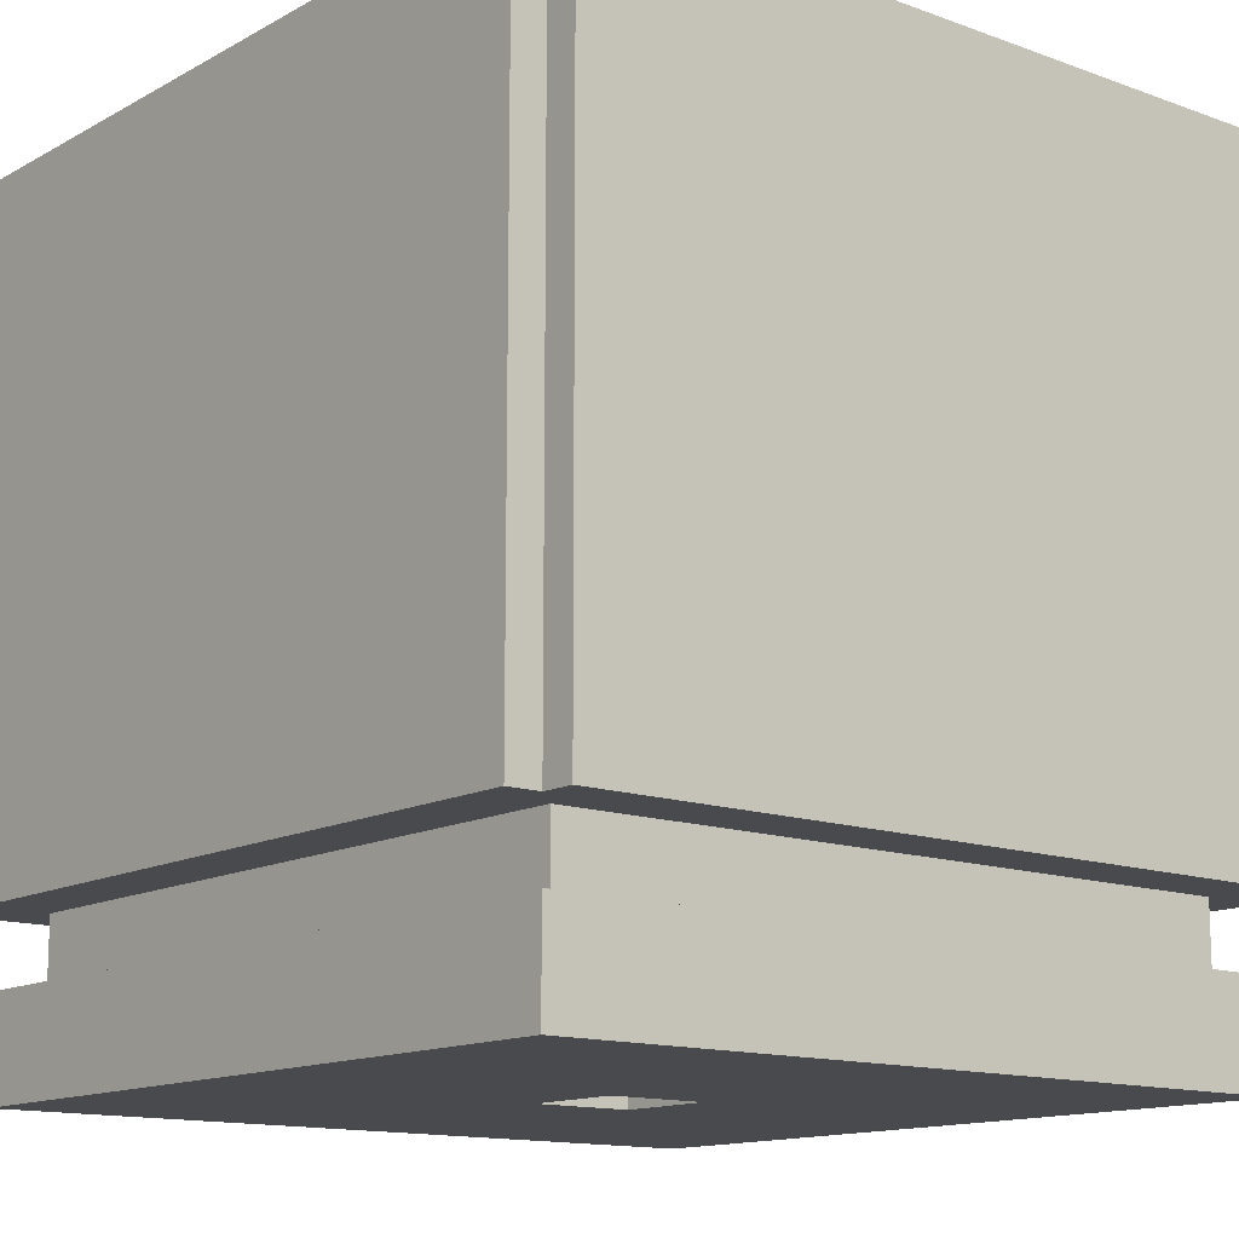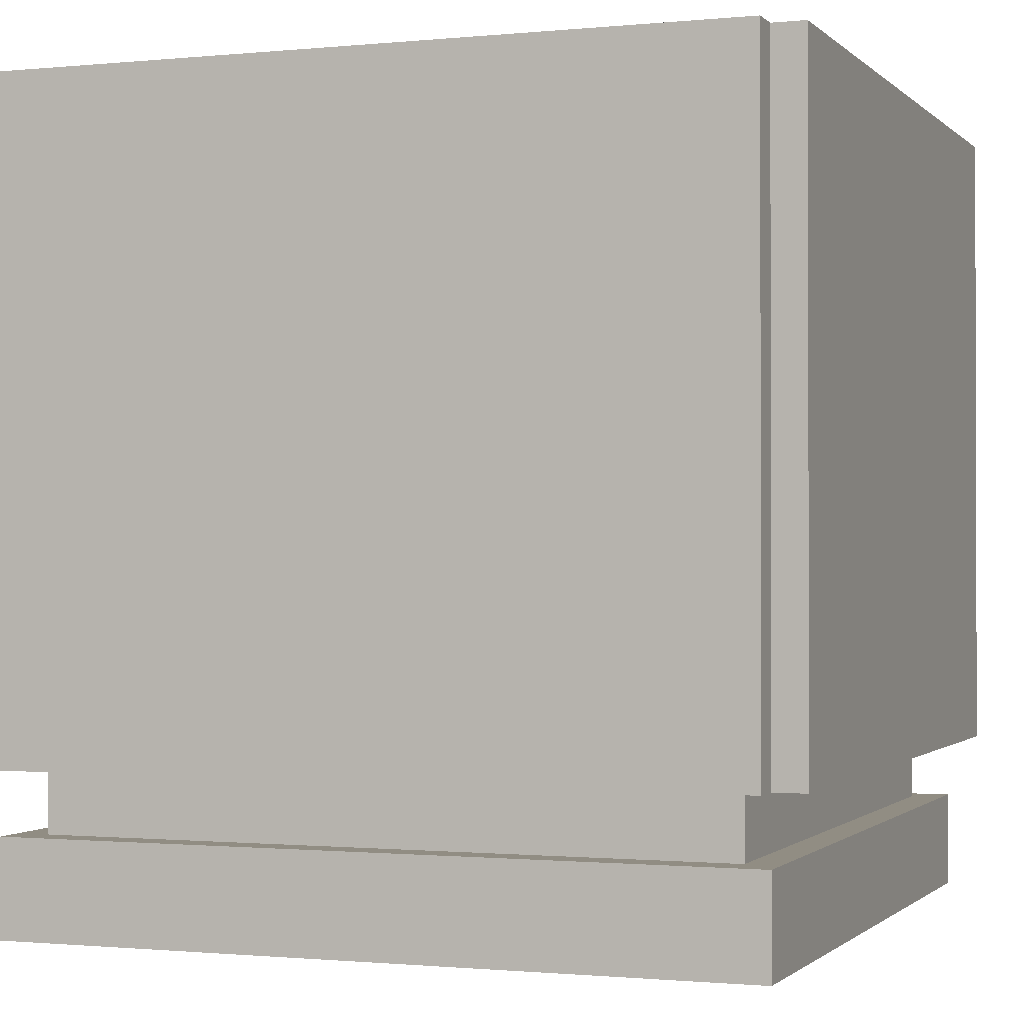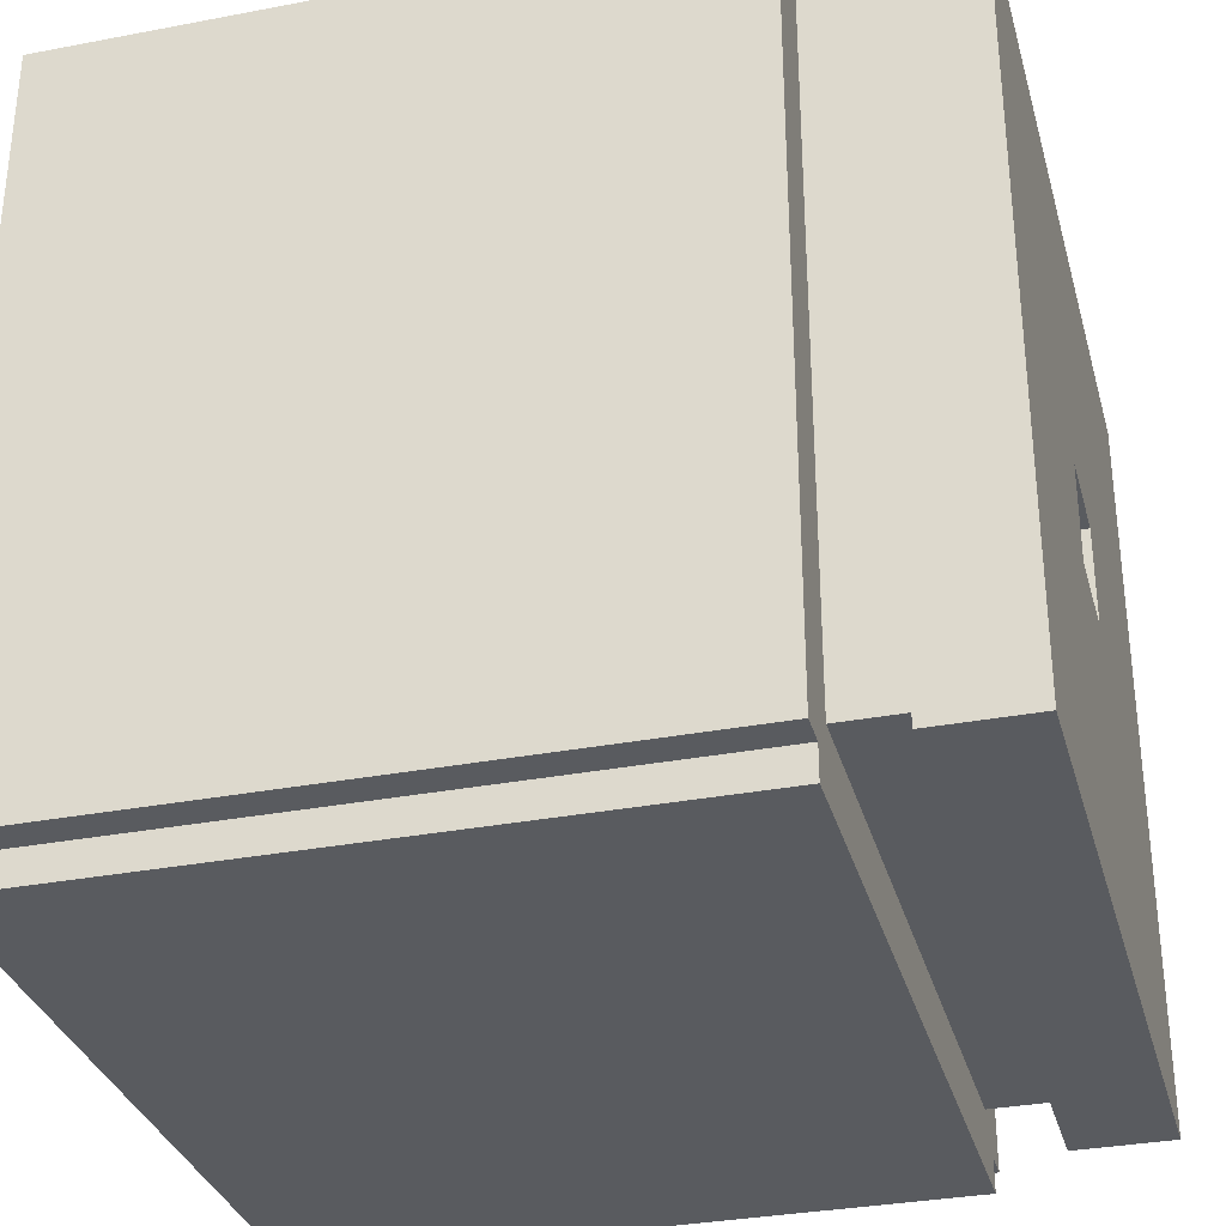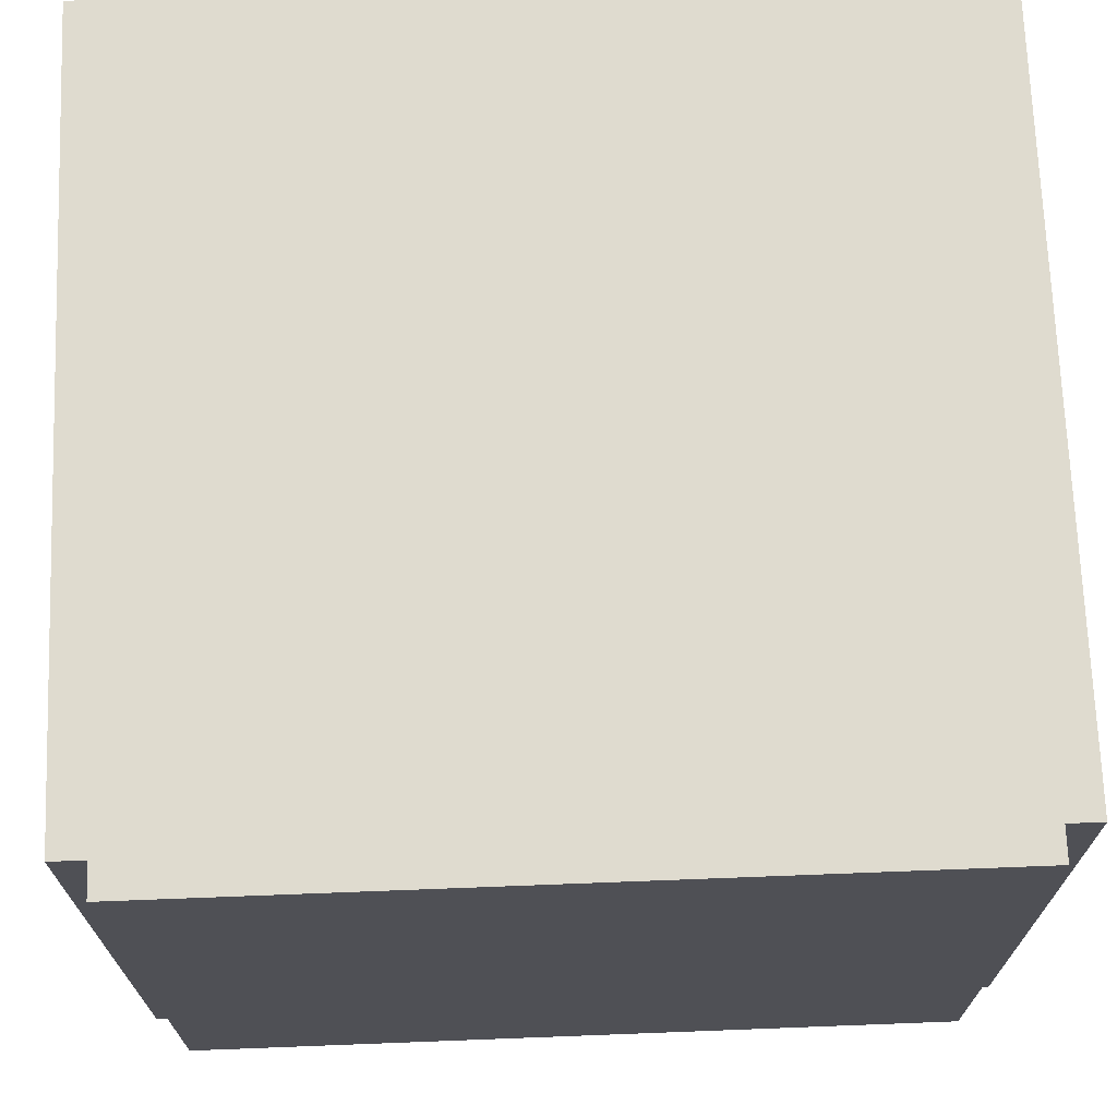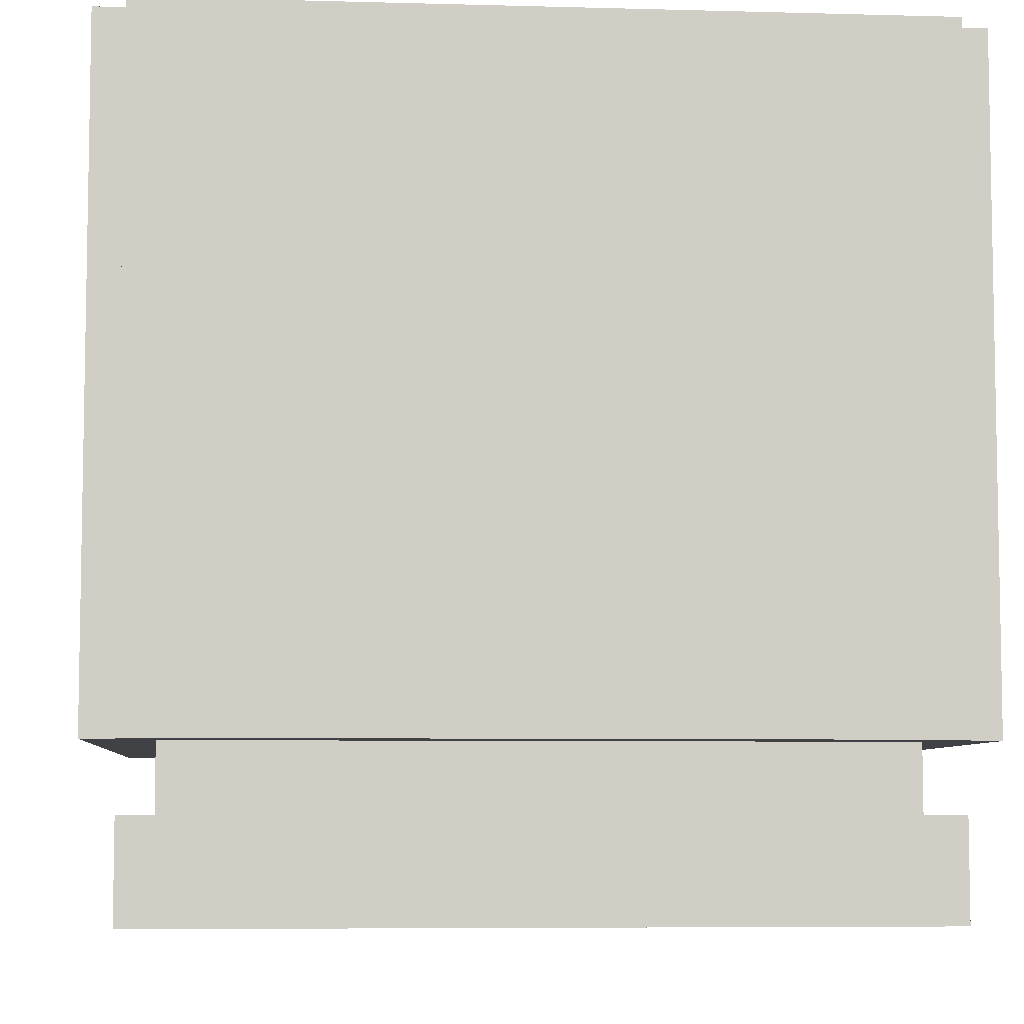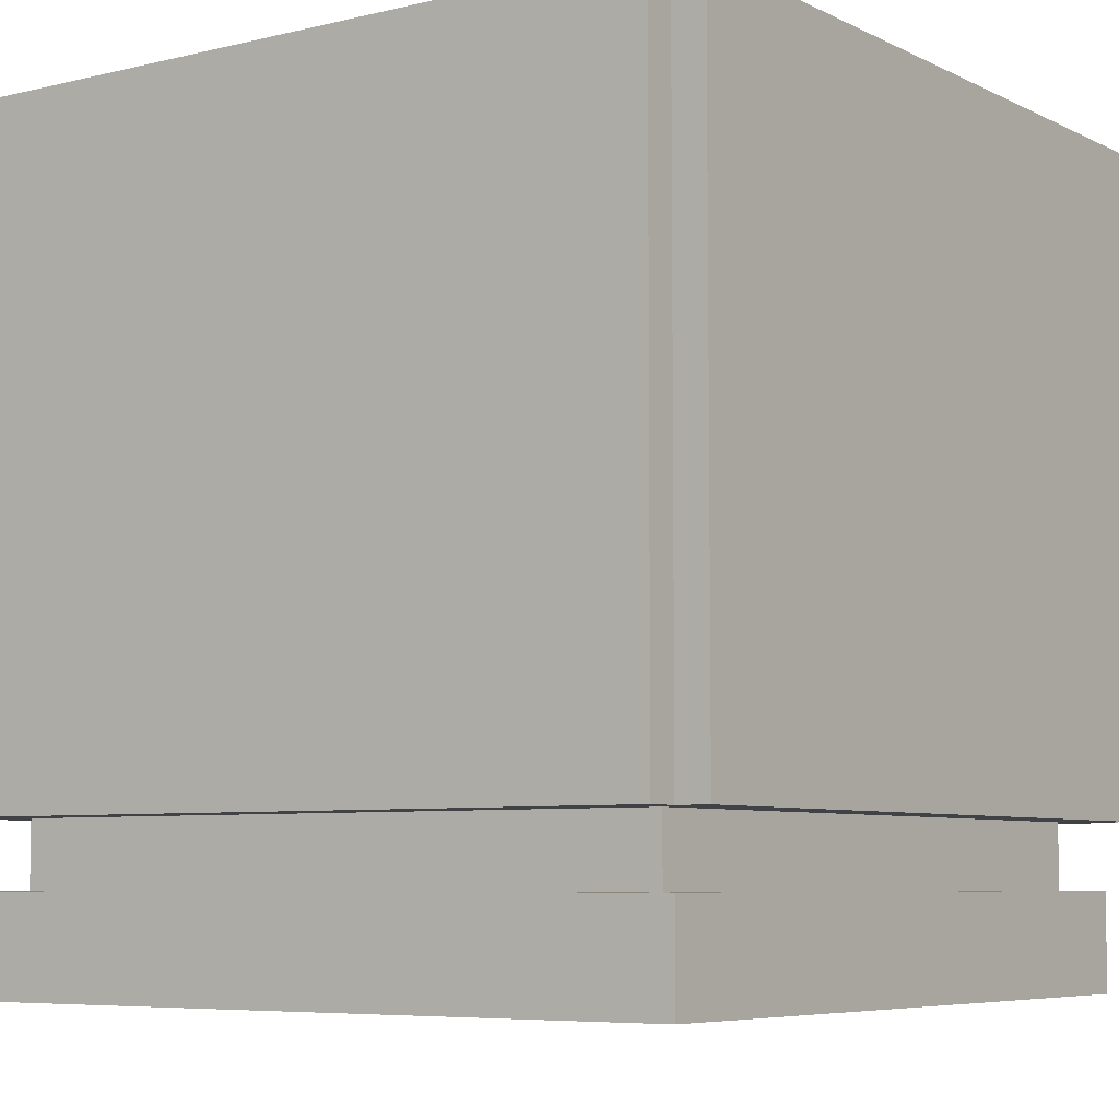
<metadata>
{"format":"obj","ext":"obj","renderer":"f3d","projection":"perspective","resolution":1024,"background":"white","views":[{"elev":-13.4,"azim":140.6,"up":"+Z"},{"elev":-0.9,"azim":110.6,"up":"+Z"},{"elev":-32.5,"azim":104.9,"up":"+Y"},{"elev":70.5,"azim":-92.2,"up":"+Z"},{"elev":-6.6,"azim":175.3,"up":"+Z"},{"elev":-6.4,"azim":-144.4,"up":"+Z"}]}
</metadata>
<code>
v 0.06 0.065 -0.46
v 0.06 -0.055 -0.5
v 0.06 -0.055 -0.46
v 0.06 0.065 -0.5
v -0.42 0.425 -0.3
v -0.42 -0.415 -0.38
v -0.42 -0.415 -0.3
v -0.42 0.425 -0.38
v -0.46 0.505 0.5
v -0.46 0.465 -0.3
v -0.46 0.465 0.5
v -0.46 0.505 -0.3
v -0.46 0.465 -0.38
v -0.46 -0.455 -0.5
v -0.46 -0.455 -0.38
v -0.46 0.465 -0.5
v -0.46 -0.455 0.5
v -0.46 -0.495 -0.3
v -0.46 -0.495 0.5
v -0.46 -0.455 -0.3
v -0.5 0.465 0.5
v -0.5 -0.455 -0.3
v -0.5 -0.455 0.5
v -0.5 0.465 -0.3
v -0.06 0.065 -0.46
v -0.06 -0.055 -0.5
v -0.06 -0.055 -0.46
v -0.06 0.065 -0.5
v 0.42 0.425 -0.3
v 0.42 -0.415 -0.38
v 0.42 -0.415 -0.3
v 0.42 0.425 -0.38
v 0.46 0.505 0.5
v 0.46 0.465 -0.3
v 0.46 0.465 0.5
v 0.46 0.505 -0.3
v 0.46 0.465 -0.38
v 0.46 -0.455 -0.5
v 0.46 -0.455 -0.38
v 0.46 0.465 -0.5
v 0.46 -0.455 0.5
v 0.46 -0.495 -0.3
v 0.46 -0.495 0.5
v 0.46 -0.455 -0.3
v 0.5 0.465 0.5
v 0.5 -0.455 -0.3
v 0.5 -0.455 0.5
v 0.5 0.465 -0.3
f 1 2 3
f 1 4 2
f 5 6 7
f 5 8 6
f 9 10 11
f 9 12 10
f 13 14 15
f 13 16 14
f 17 18 19
f 17 20 18
f 21 22 23
f 21 24 22
f 26 25 27
f 28 25 26
f 30 29 31
f 32 29 30
f 34 33 35
f 36 33 34
f 38 37 39
f 40 37 38
f 42 41 43
f 44 41 42
f 46 45 47
f 48 45 46
f 18 43 19
f 42 43 18
f 44 47 41
f 46 47 44
f 14 39 15
f 38 39 14
f 22 17 23
f 20 17 22
f 6 31 7
f 30 31 6
f 28 1 25
f 4 1 28
f 29 8 5
f 29 32 8
f 45 34 35
f 45 48 34
f 37 16 13
f 37 40 16
f 11 24 21
f 11 10 24
f 33 12 9
f 33 36 12
f 3 26 27
f 3 2 26
f 39 30 15
f 30 6 15
f 39 37 30
f 6 13 15
f 37 32 30
f 6 8 13
f 32 37 13
f 8 32 13
f 47 35 41
f 41 35 11
f 47 45 35
f 35 9 11
f 41 11 17
f 35 33 9
f 17 11 21
f 43 41 17
f 17 21 23
f 43 17 19
f 46 44 31
f 46 31 29
f 44 42 31
f 46 29 48
f 31 42 18
f 48 29 34
f 7 31 18
f 34 29 36
f 20 7 18
f 29 12 36
f 20 22 7
f 5 12 29
f 7 22 24
f 5 10 12
f 7 24 5
f 24 10 5
f 25 3 27
f 1 3 25
f 2 38 14
f 26 2 14
f 40 38 2
f 16 26 14
f 4 40 2
f 28 26 16
f 40 4 16
f 4 28 16

</code>
